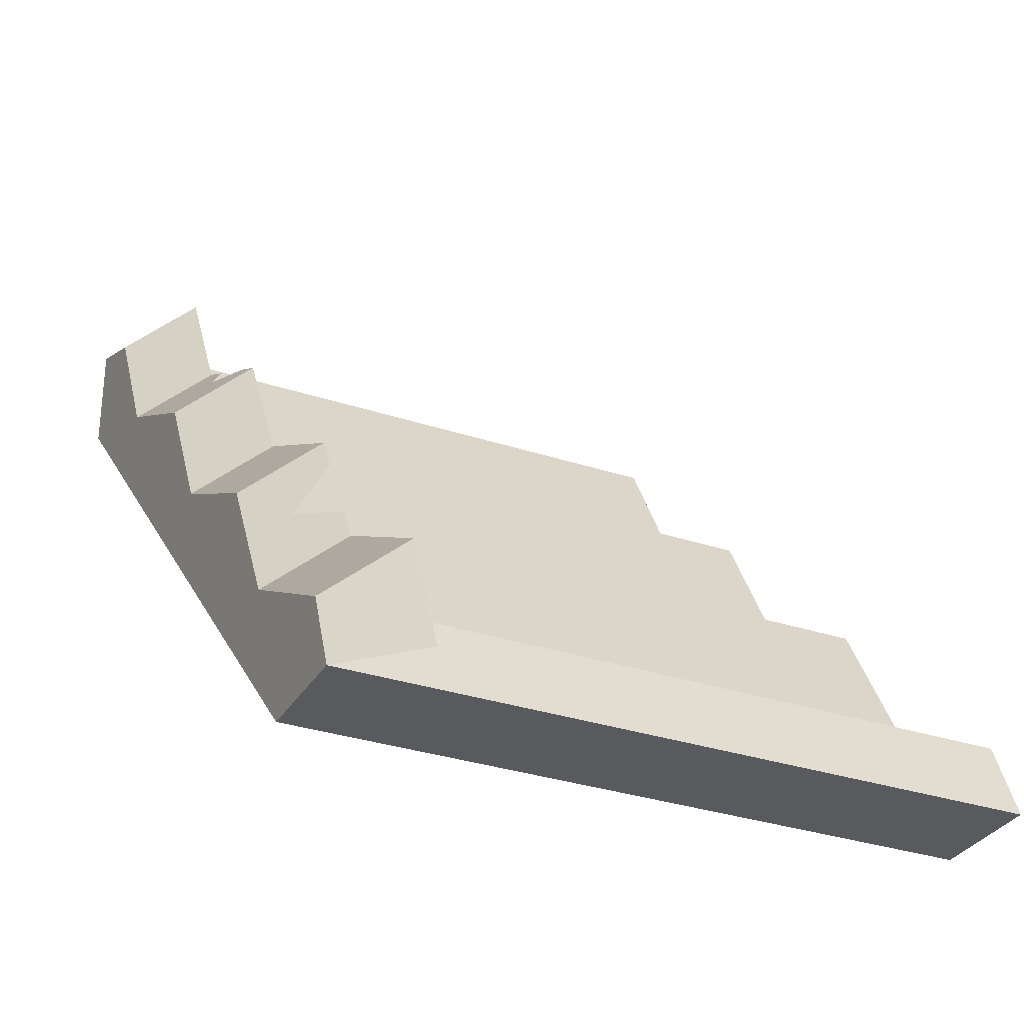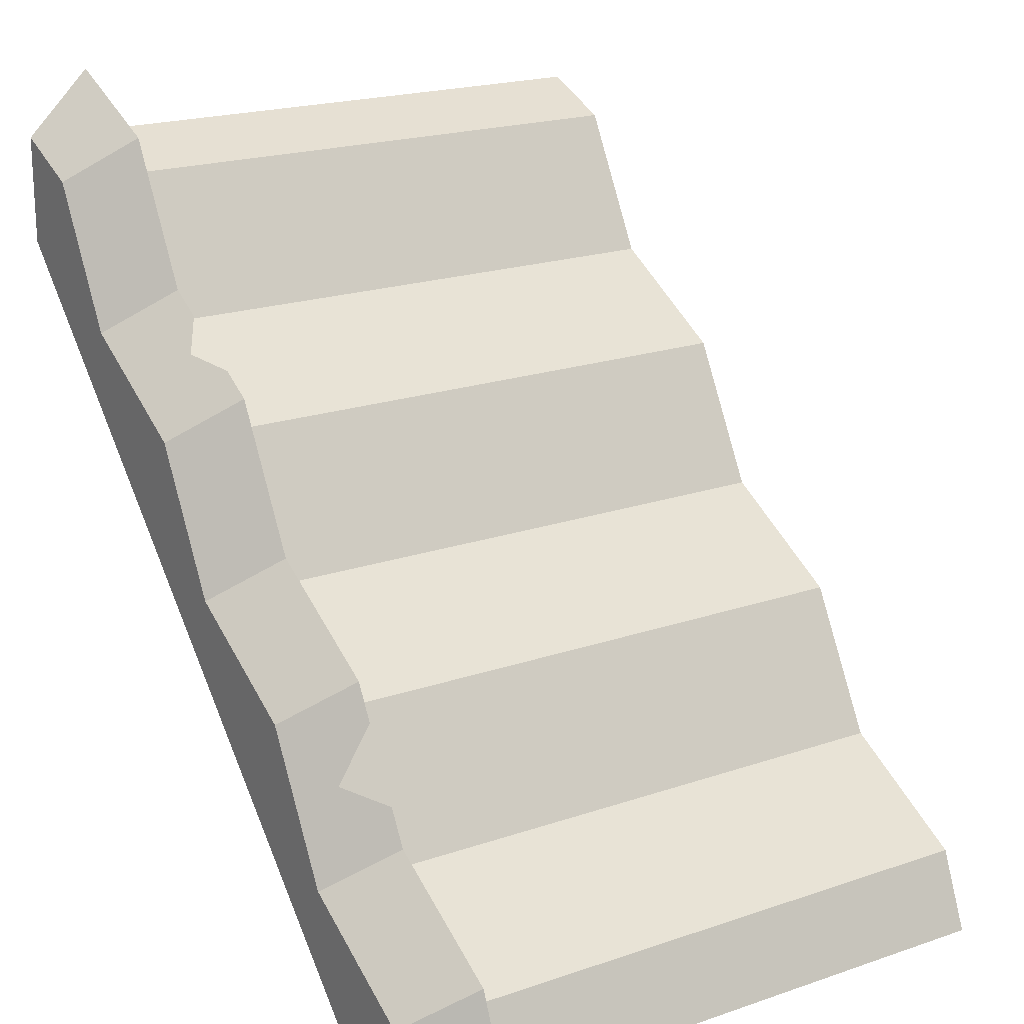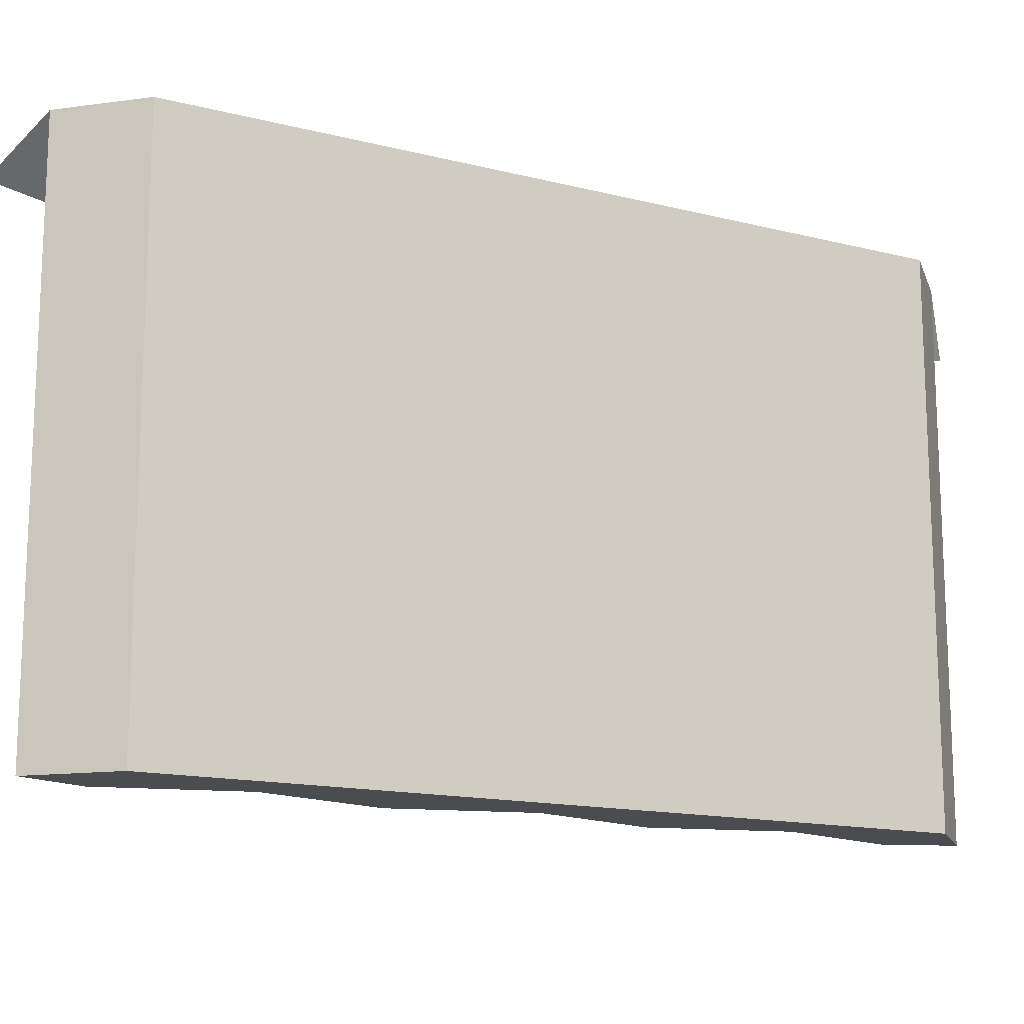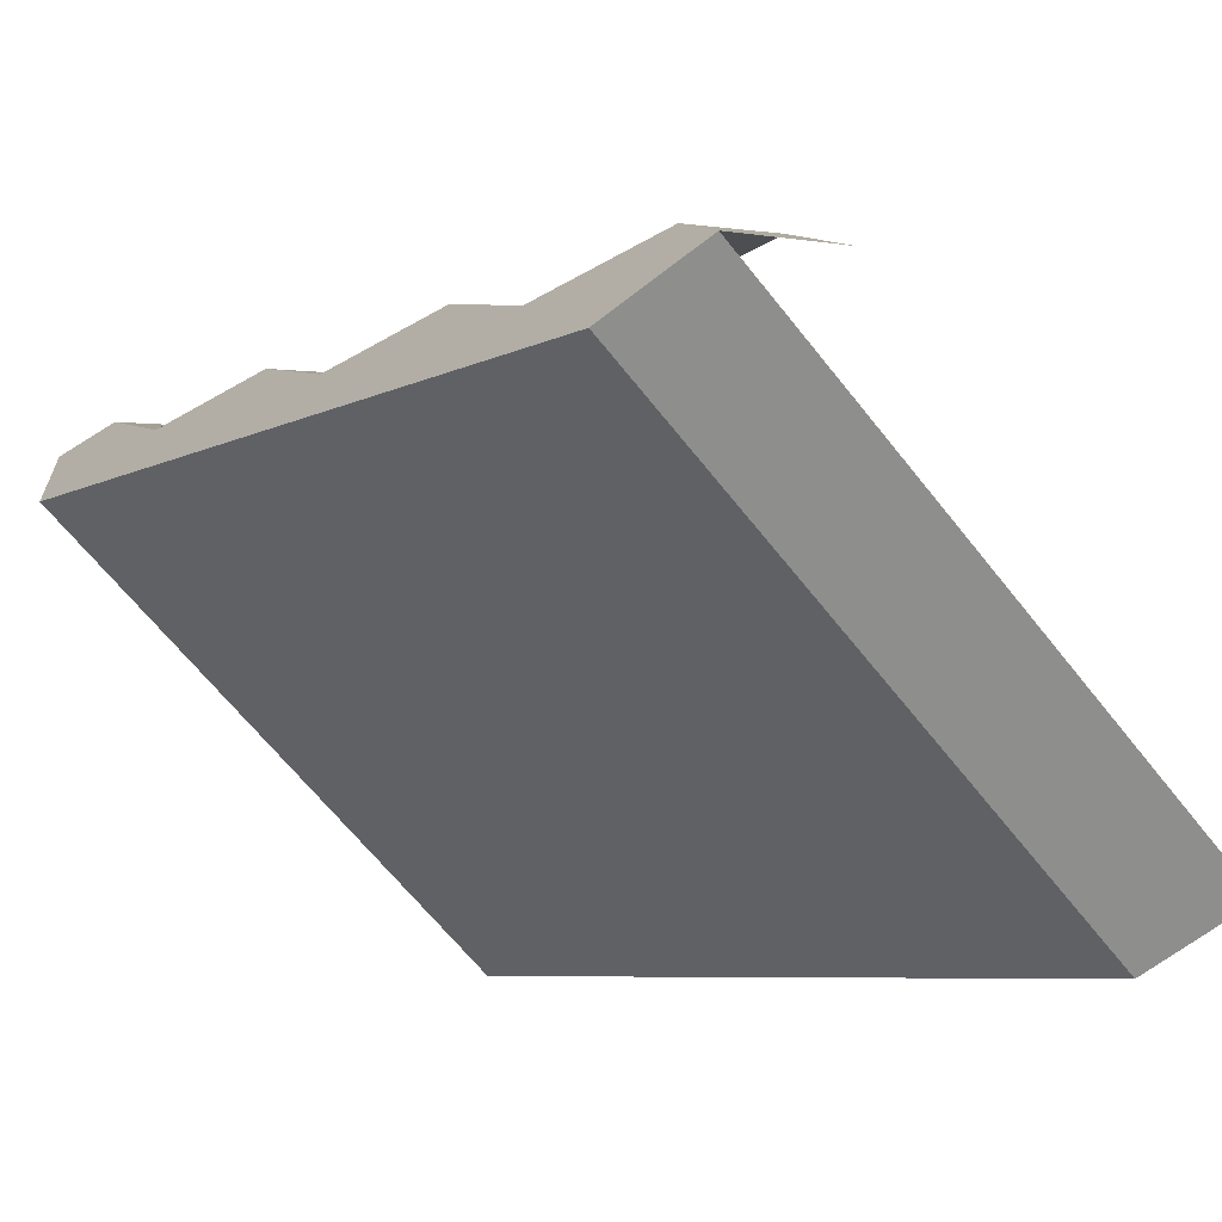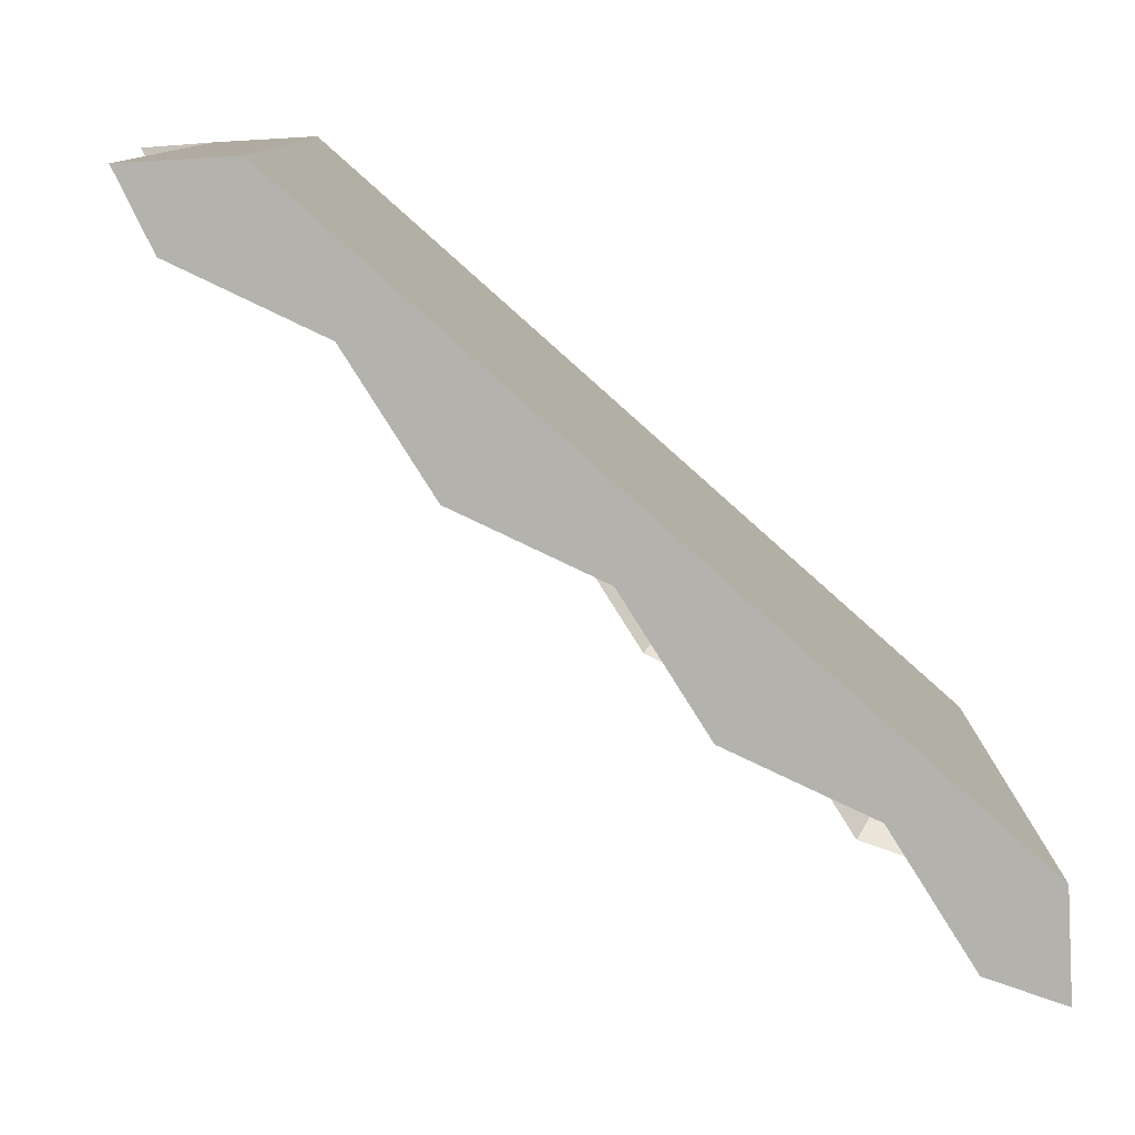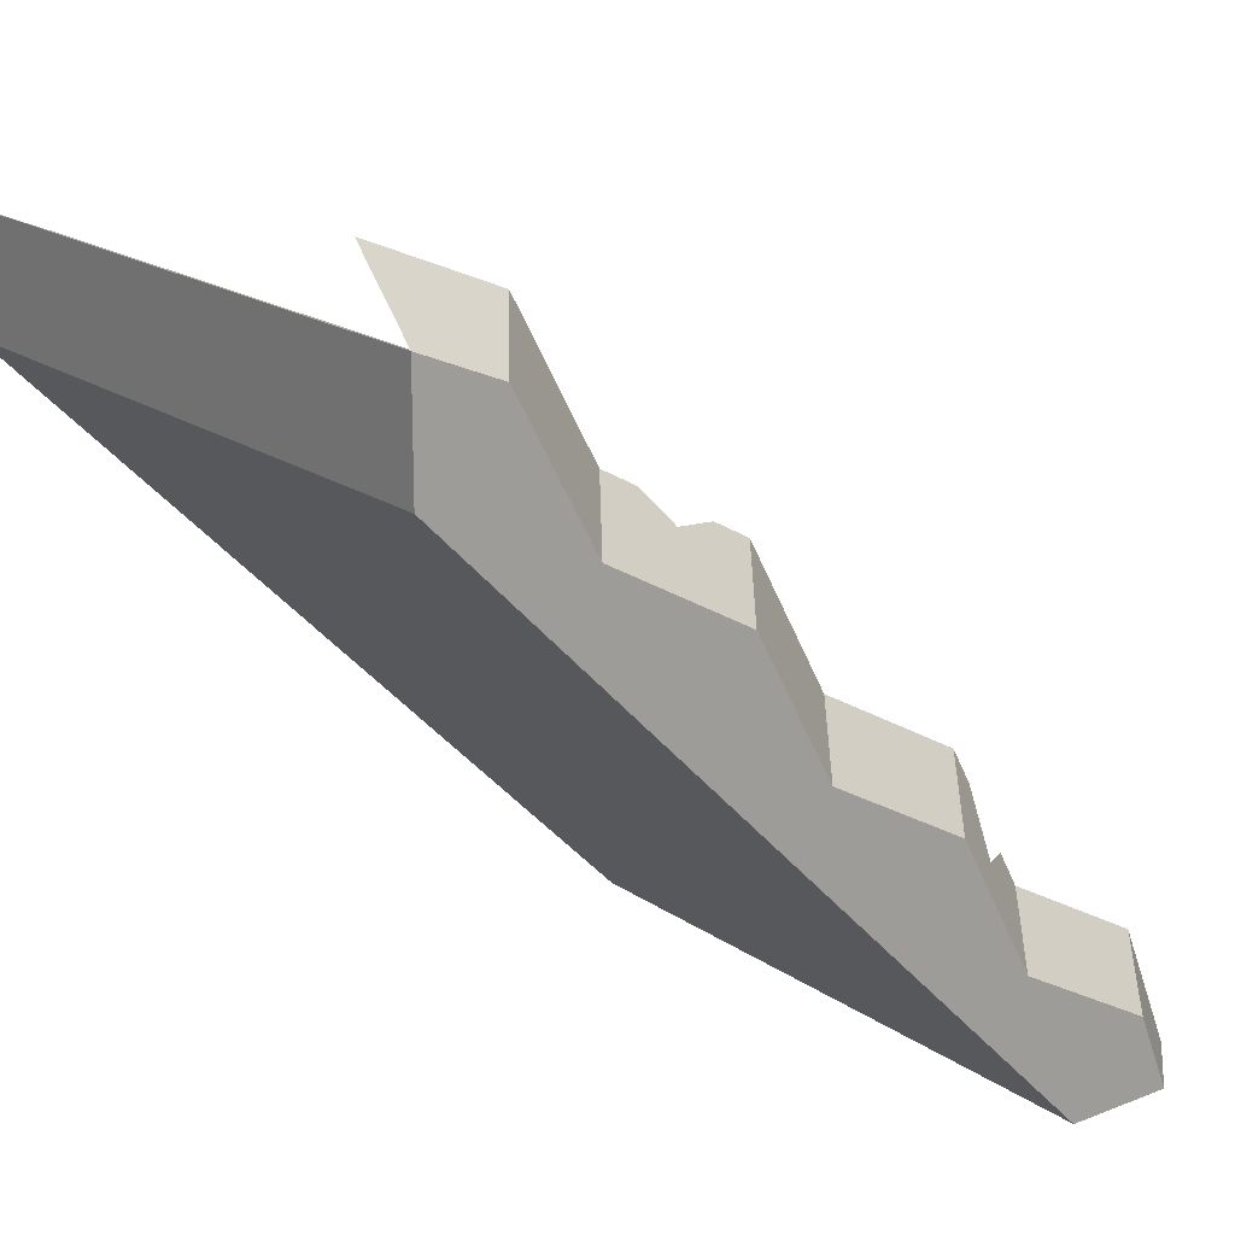
<metadata>
{"format":"obj","ext":"obj","renderer":"f3d","projection":"perspective","resolution":1024,"background":"white","views":[{"elev":-31.1,"azim":-115.5,"up":"+Z"},{"elev":19.9,"azim":-122.5,"up":"+Z"},{"elev":-14.7,"azim":106.2,"up":"+Y"},{"elev":-64.9,"azim":-141.7,"up":"+Z"},{"elev":-79.6,"azim":93.3,"up":"+Y"},{"elev":18.1,"azim":143.0,"up":"+Z"}]}
</metadata>
<code>
g cliff_topDiagonal_rock
v -0.6685 1 -0.5
v -0.6191 1 -0.3809
v -0.7685 0.9 -0.5
v -0.6899 0.9 -0.3101
v 0.04752 1 0.2858
v -0.02319 0.9 0.3565
v -0.07071 1 0.07071
v -0.1414 0.9 0.1414
v -0.404 1 -0.2626
v -0.4748 0.9 -0.1919
v 0.2626 1 0.404
v 0.1919 0.9 0.4748
v 0.1381 0.9 0.4452
v 0.102 0.925 0.398
v 0.03058 0.9 0.3861
v 0.3101 0.9 0.6899
v 0.3809 1 0.6191
v 0.5 0.9 0.7685
v 0.5 1 0.6685
v -0.2858 1 -0.04752
v -0.3565 0.9 0.02319
v -0.3803 0.95 -0.1197
v -0.4452 0.9 -0.1381
v -0.3861 0.9 -0.03058
v 0.5 1 0.5
v -0.5 1 -0.5
v 0.5 0 0.6685
v 0.5 0 0.5
v 0.3809 0 0.6191
v 0.2626 0 0.404
v -0.5 0 -0.5
v -0.07071 0 0.07071
v 0.04752 0 0.2858
v -0.2858 0 -0.04752
v -0.404 0 -0.2626
v -0.5 0 -0.3154
v -0.6191 0 -0.3809
v -0.6685 0 -0.5
v 0.3154 0 0.5
f 3 2 1
f 2 3 4
f 7 6 5
f 6 7 8
f 2 10 9
f 10 2 4
f 5 12 11
f 12 5 13
f 13 5 14
f 14 5 15
f 15 5 6
f 18 17 16
f 17 18 19
f 20 8 7
f 8 20 21
f 11 16 17
f 16 11 12
f 9 21 20
f 21 9 22
f 22 9 23
f 23 9 10
f 24 21 22
f 25 17 19
f 17 25 11
f 11 25 26
f 11 26 7
f 11 7 5
f 7 26 20
f 20 26 9
f 9 26 2
f 2 26 1
f 29 28 27
f 28 29 30
f 28 30 31
f 31 30 32
f 32 30 33
f 31 32 34
f 31 34 35
f 31 35 36
f 31 36 37
f 31 37 38
f 30 29 39
f 1 31 38
f 31 1 26
f 7 34 32
f 34 7 20
f 39 11 30
f 11 39 17
f 17 39 29
f 35 37 36
f 37 35 9
f 37 9 2
f 34 9 35
f 9 34 20
f 25 27 28
f 27 25 19
f 33 7 32
f 7 33 5
f 11 33 30
f 33 11 5
f 19 29 27
f 29 19 17
f 38 2 1
f 2 38 37
f 26 28 31
f 28 26 25

</code>
